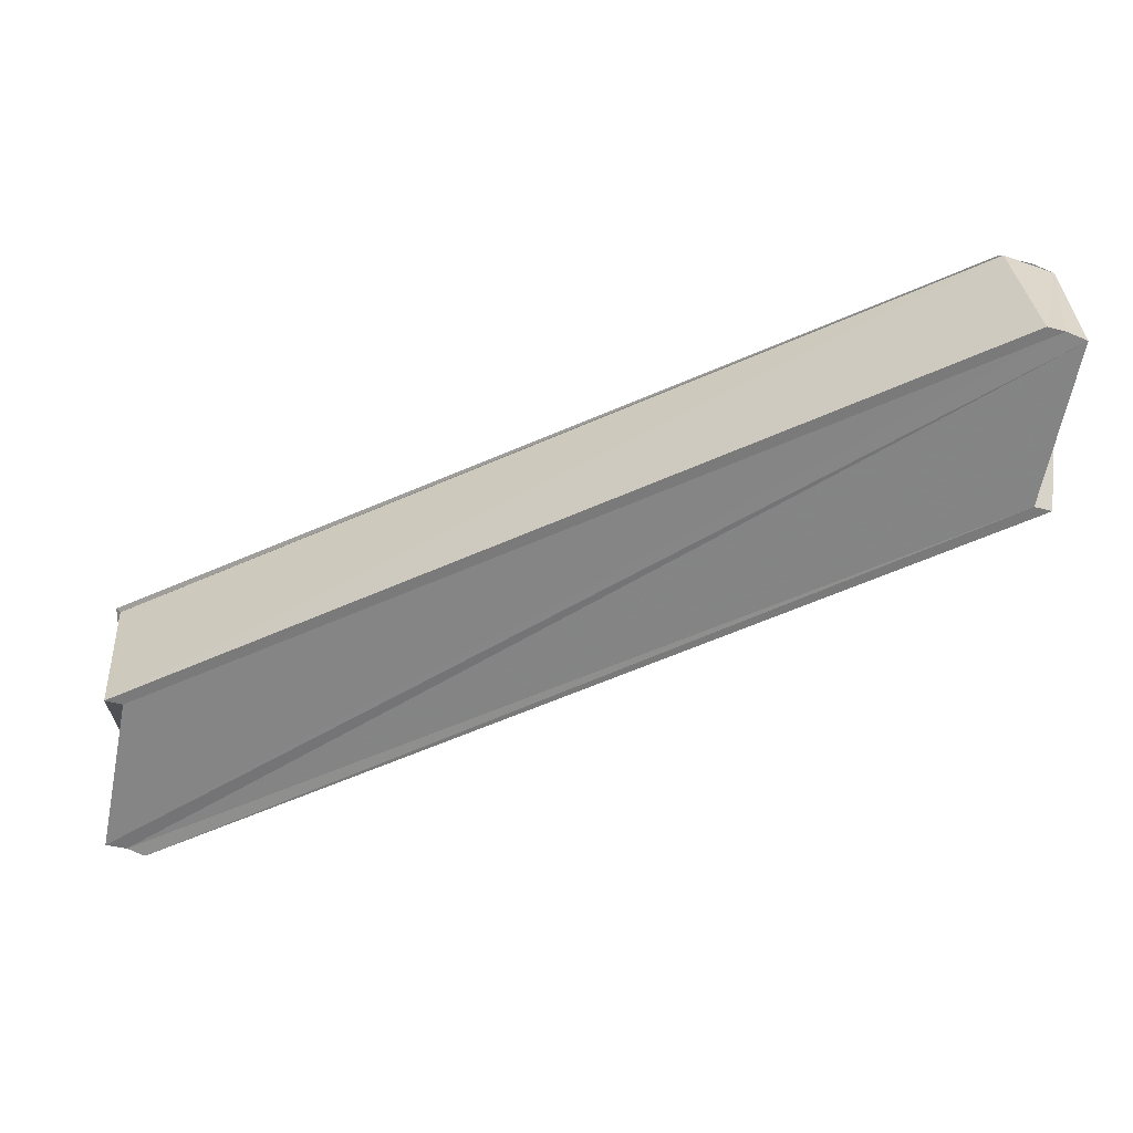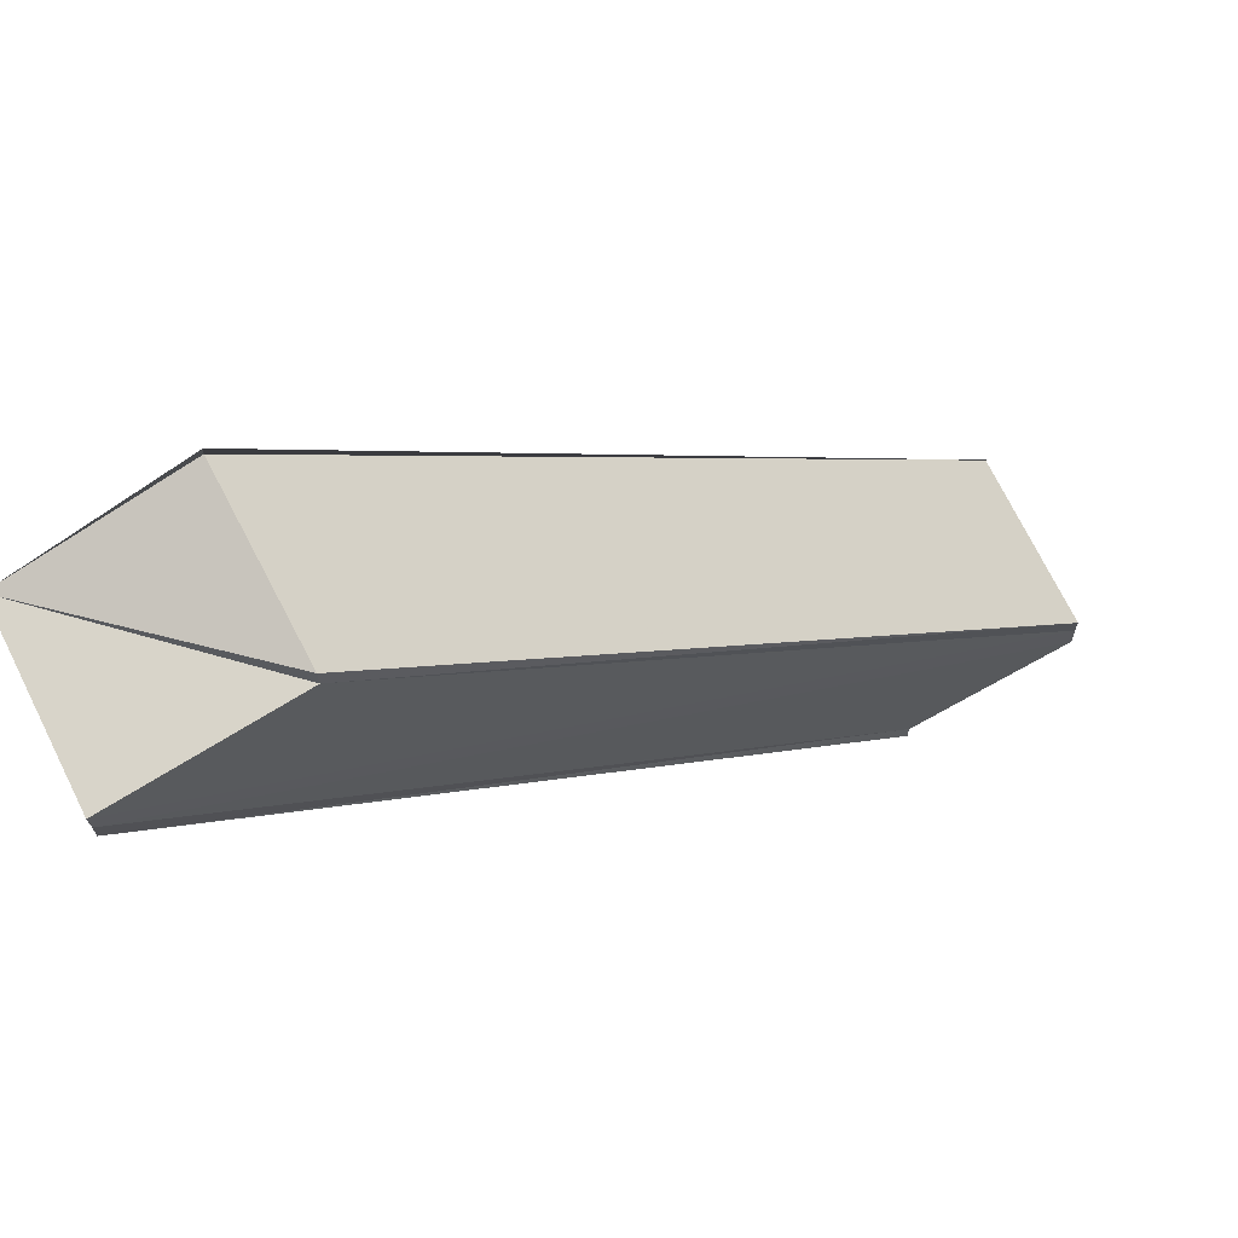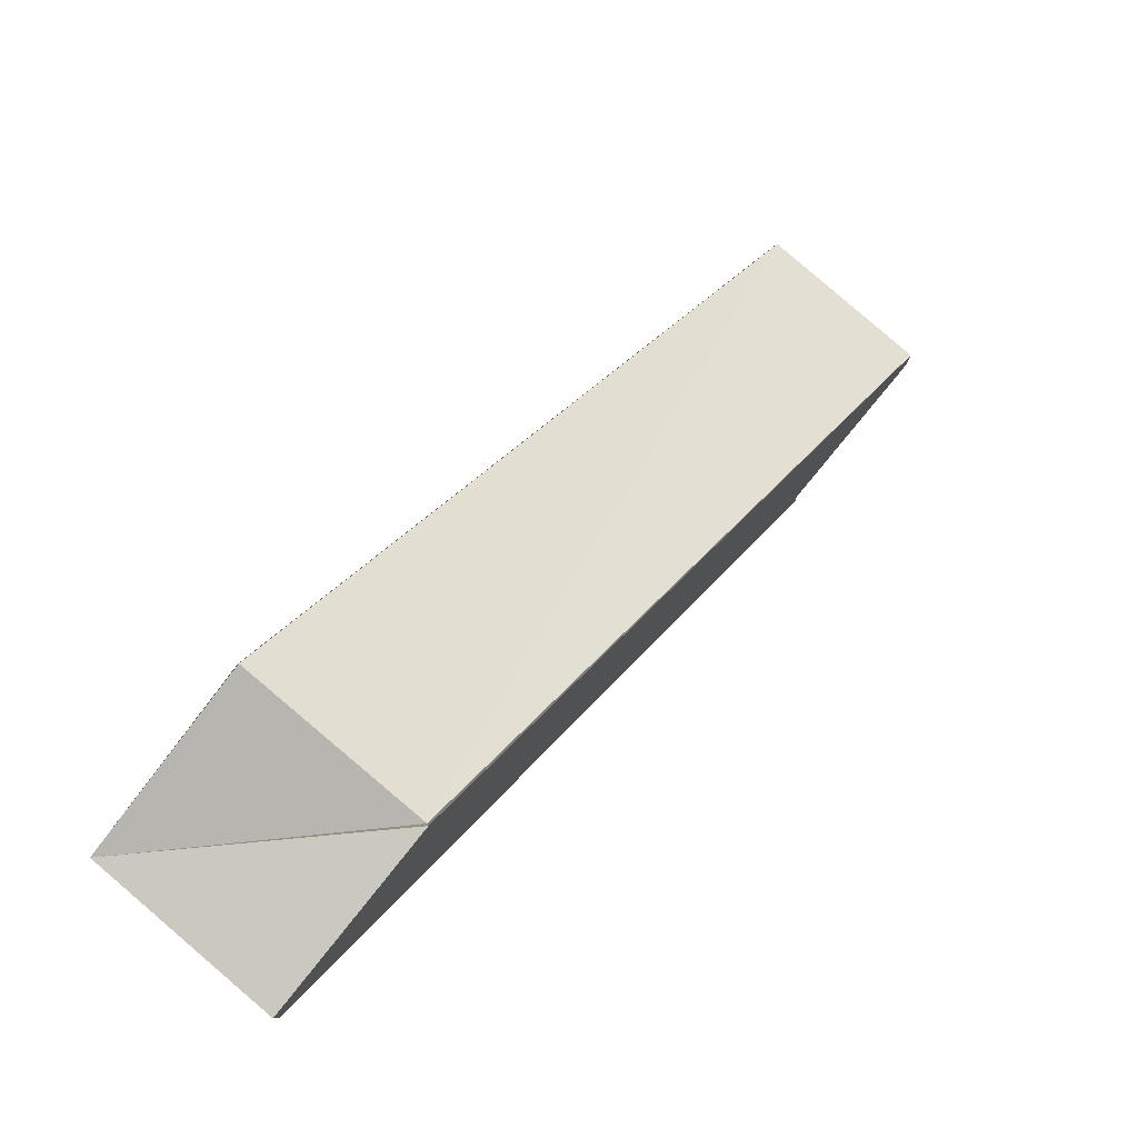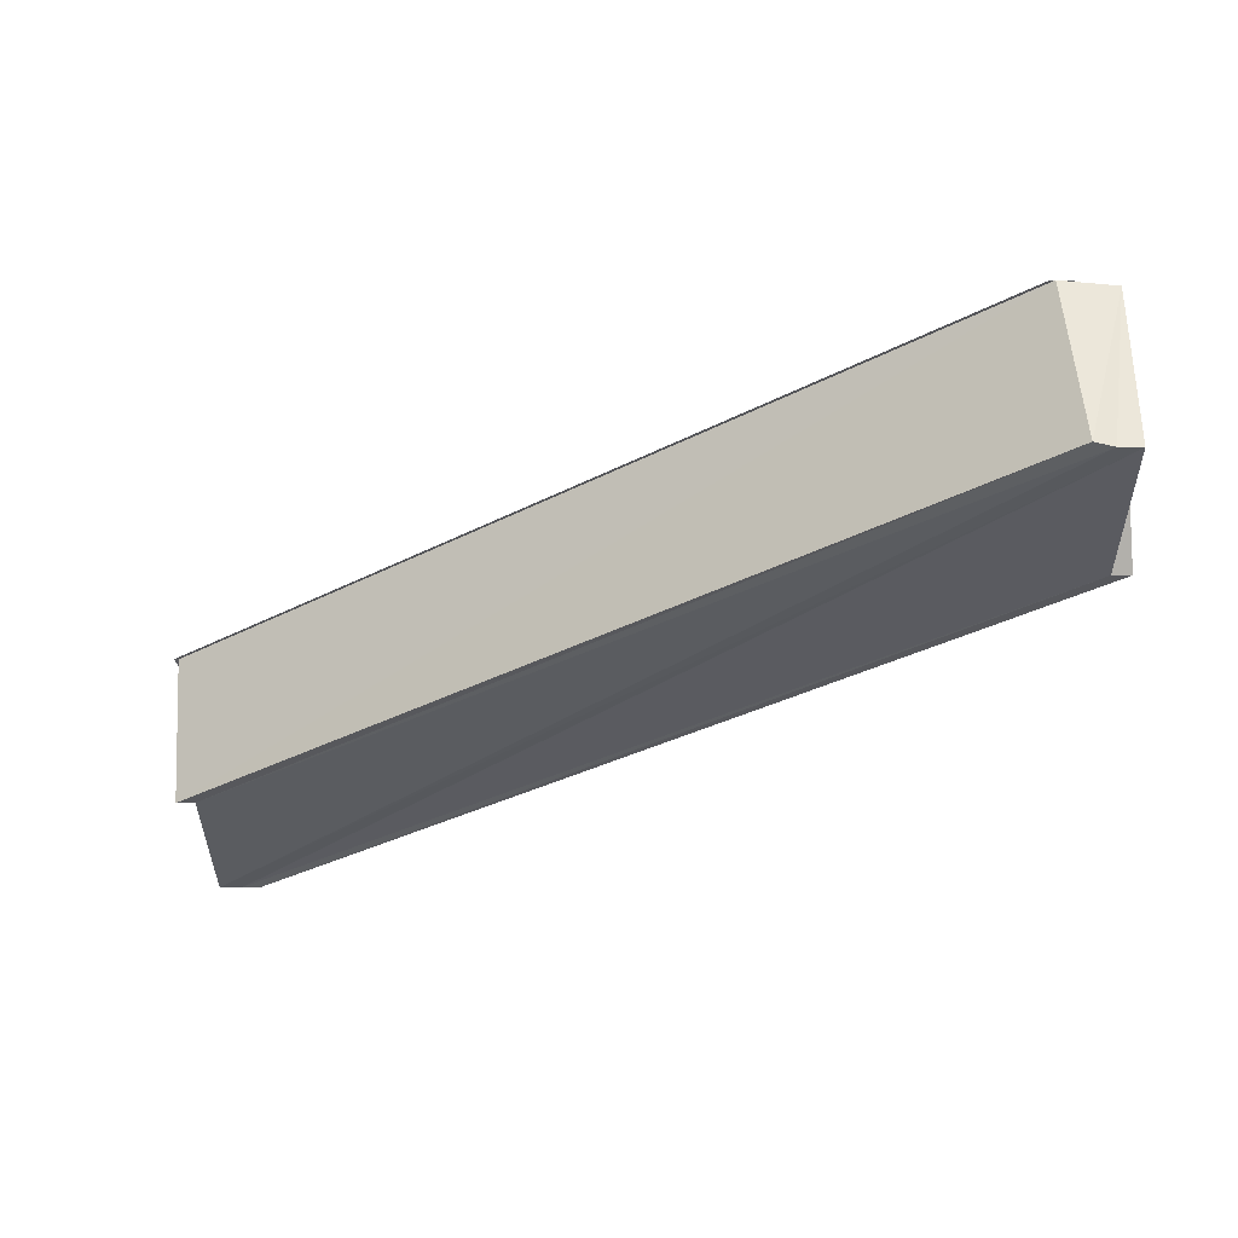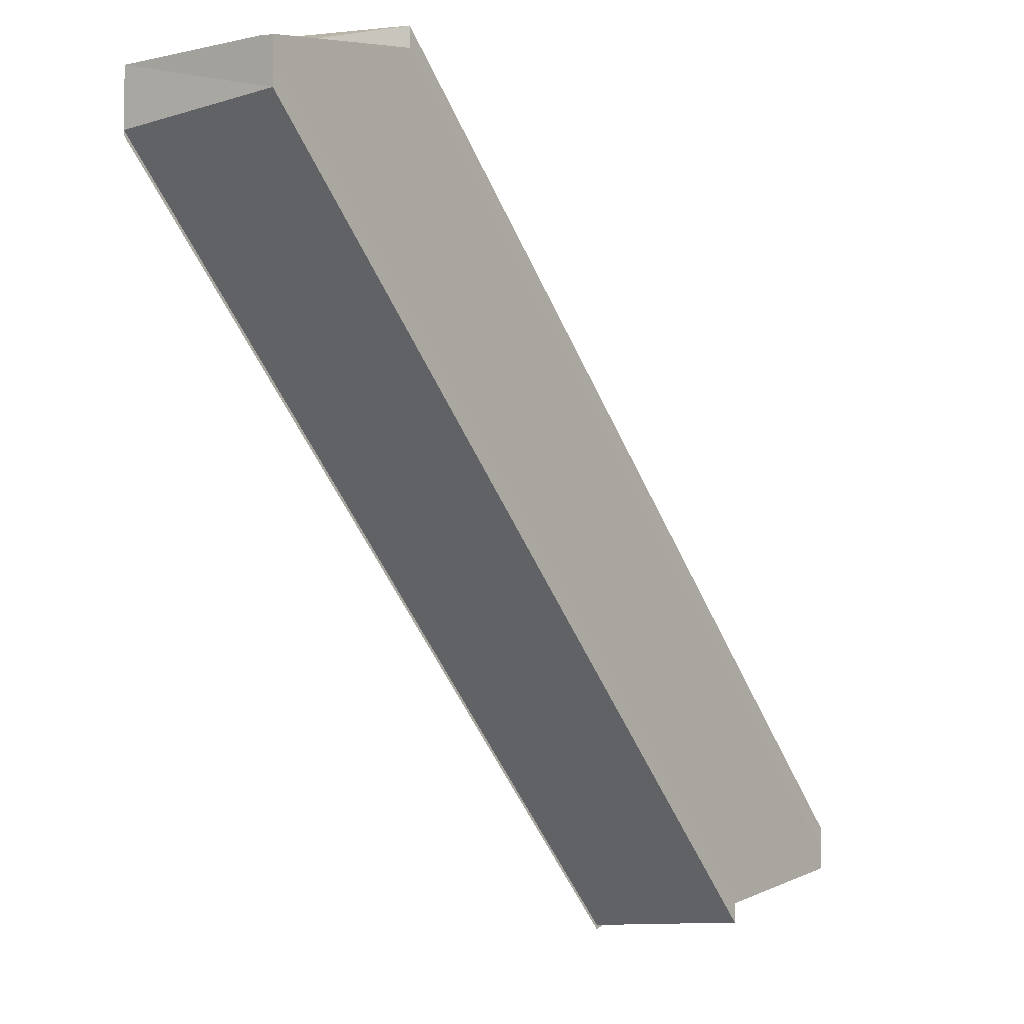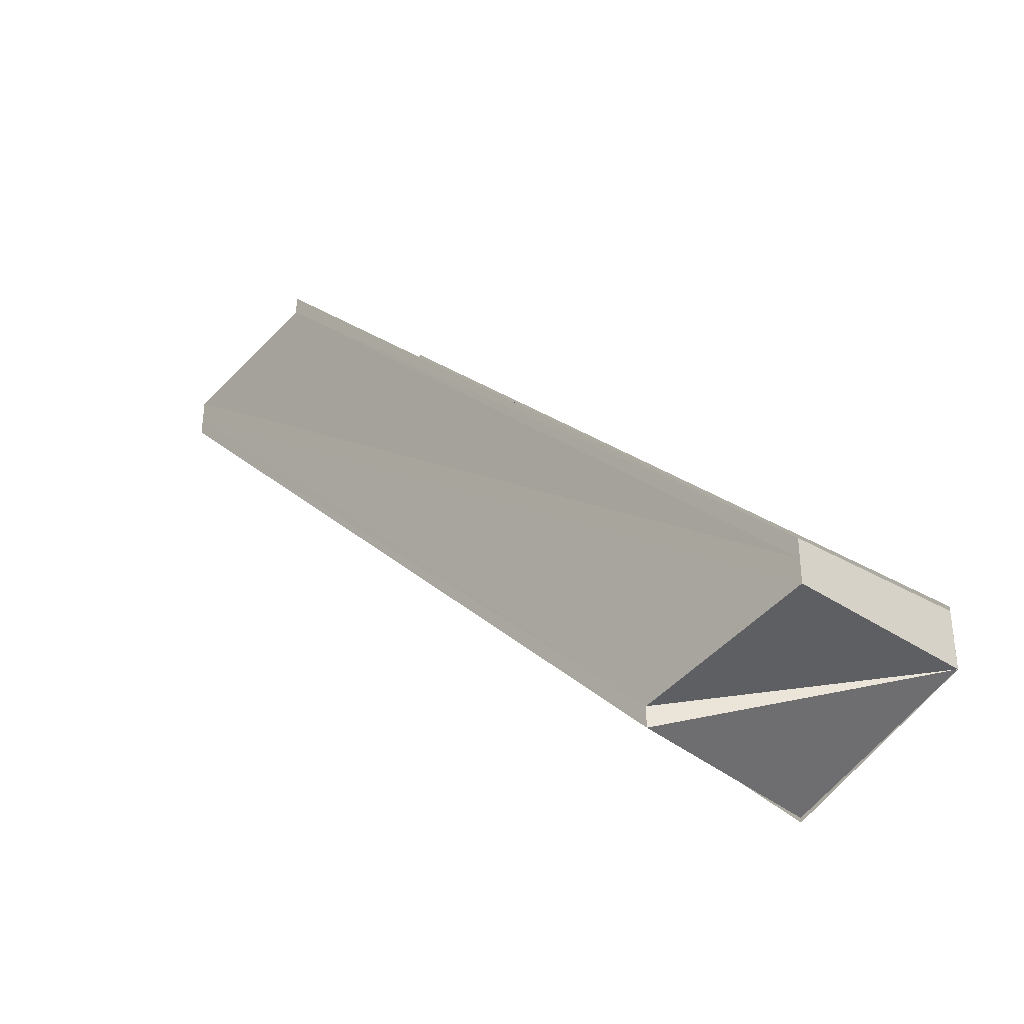
<metadata>
{"format":"obj","ext":"obj","renderer":"f3d","projection":"perspective","resolution":1024,"background":"white","views":[{"elev":-61.3,"azim":70.7,"up":"+Y"},{"elev":68.9,"azim":-27.5,"up":"+Z"},{"elev":79.8,"azim":-50.3,"up":"+Z"},{"elev":-33.0,"azim":82.5,"up":"+Y"},{"elev":-3.3,"azim":-52.5,"up":"+Z"},{"elev":-38.0,"azim":48.7,"up":"+Z"}]}
</metadata>
<code>
o 11158
v 2234 1858 7.381
v 2234 1858 7.379
v 2234 1858 7.338
v 2234 1858 7.378
v 2234 1858 7.337
v 2234 1858 7.382
v 2234 1858 7.34
v 2234 1858 7.378
v 2234 1858 7.336
v 2234 1858 7.381
v 2234 1858 7.383
v 2234 1858 7.381
v 2234 1858 7.384
v 2234 1858 7.342
v 2234 1858 7.379
v 2234 1858 7.381
v 2234 1858 7.381
v 2234 1858 7.384
v 2234 1858 7.384
v 2234 1858 7.384
v 2234 1858 7.342
v 2234 1858 7.378
v 2234 1858 7.378
v 2234 1858 7.378
v 2234 1858 7.336
v 2234 1858 7.379
v 2234 1858 7.337
v 2234 1858 7.336
v 2234 1858 7.378
v 2234 1858 7.335
v 2234 1858 7.338
v 2234 1858 7.335
v 2234 1858 7.338
v 2234 1858 7.337
v 2234 1858 7.336
v 2234 1858 7.378
v 2234 1858 7.335
v 2234 1858 7.382
v 2234 1858 7.335
v 2234 1858 7.335
v 2234 1858 7.377
v 2234 1858 7.378
v 2234 1858 7.338
v 2234 1858 7.335
v 2234 1858 7.338
v 2234 1858 7.337
v 2234 1858 7.335
v 2234 1858 7.335
v 2234 1858 7.335
v 2234 1858 7.377
v 2234 1858 7.338
v 2234 1858 7.378
v 2234 1858 7.377
v 2234 1858 7.378
v 2234 1858 7.34
v 2234 1858 7.338
v 2234 1858 7.341
v 2234 1858 7.342
v 2234 1858 7.383
v 2234 1858 7.341
v 2234 1858 7.34
v 2234 1858 7.383
v 2234 1858 7.341
v 2234 1858 7.384
v 2234 1858 7.384
v 2234 1858 7.342
v 2234 1858 7.384
v 2234 1858 7.342
v 2234 1858 7.342
v 2234 1858 7.384
v 2234 1858 7.338
v 2234 1858 7.379
v 2234 1858 7.337
v 2234 1858 7.34
v 2234 1858 7.381
v 2234 1858 7.341
v 2234 1858 7.382
v 2234 1858 7.383
v 2234 1858 7.381
v 2234 1858 7.384
v 2234 1858 7.384
v 2234 1858 7.381
v 2234 1858 7.382
v 2234 1858 7.384
v 2234 1858 7.384
f 1 2 3
f 2 4 5
f 6 1 7
f 5 8 9
f 10 6 11
f 12 11 13
f 13 11 14
f 12 15 16
f 17 8 15
f 18 19 14
f 14 20 21
f 17 22 23
f 24 22 25
f 26 17 27
f 28 26 27
f 29 26 28
f 30 29 28
f 31 32 28
f 33 28 27
f 27 17 33
f 31 34 35
f 35 36 37
f 17 38 33
f 39 36 40
f 41 42 39
f 43 44 40
f 43 45 46
f 43 47 48
f 49 50 48
f 51 35 49
f 52 53 49
f 54 29 49
f 51 55 56
f 33 57 55
f 58 59 57
f 33 58 60
f 33 38 61
f 38 62 61
f 17 62 38
f 61 62 63
f 62 64 63
f 63 65 66
f 10 67 62
f 68 65 69
f 70 67 68
f 71 72 73
f 74 75 71
f 76 77 74
f 78 77 76
f 79 80 81
f 79 82 83
f 79 84 85

</code>
